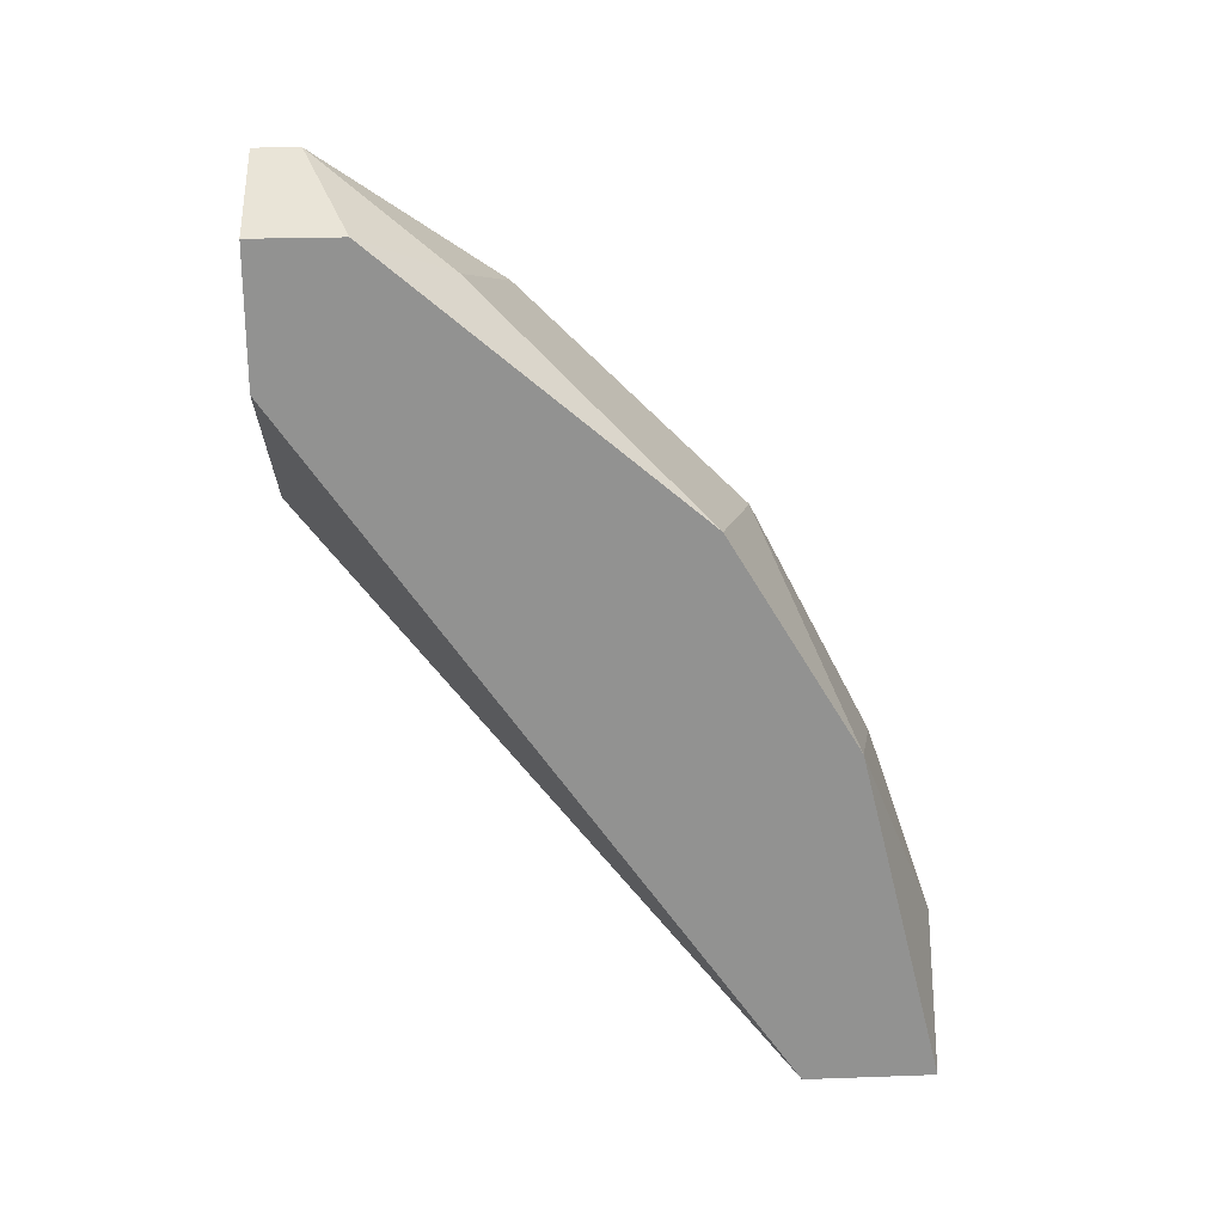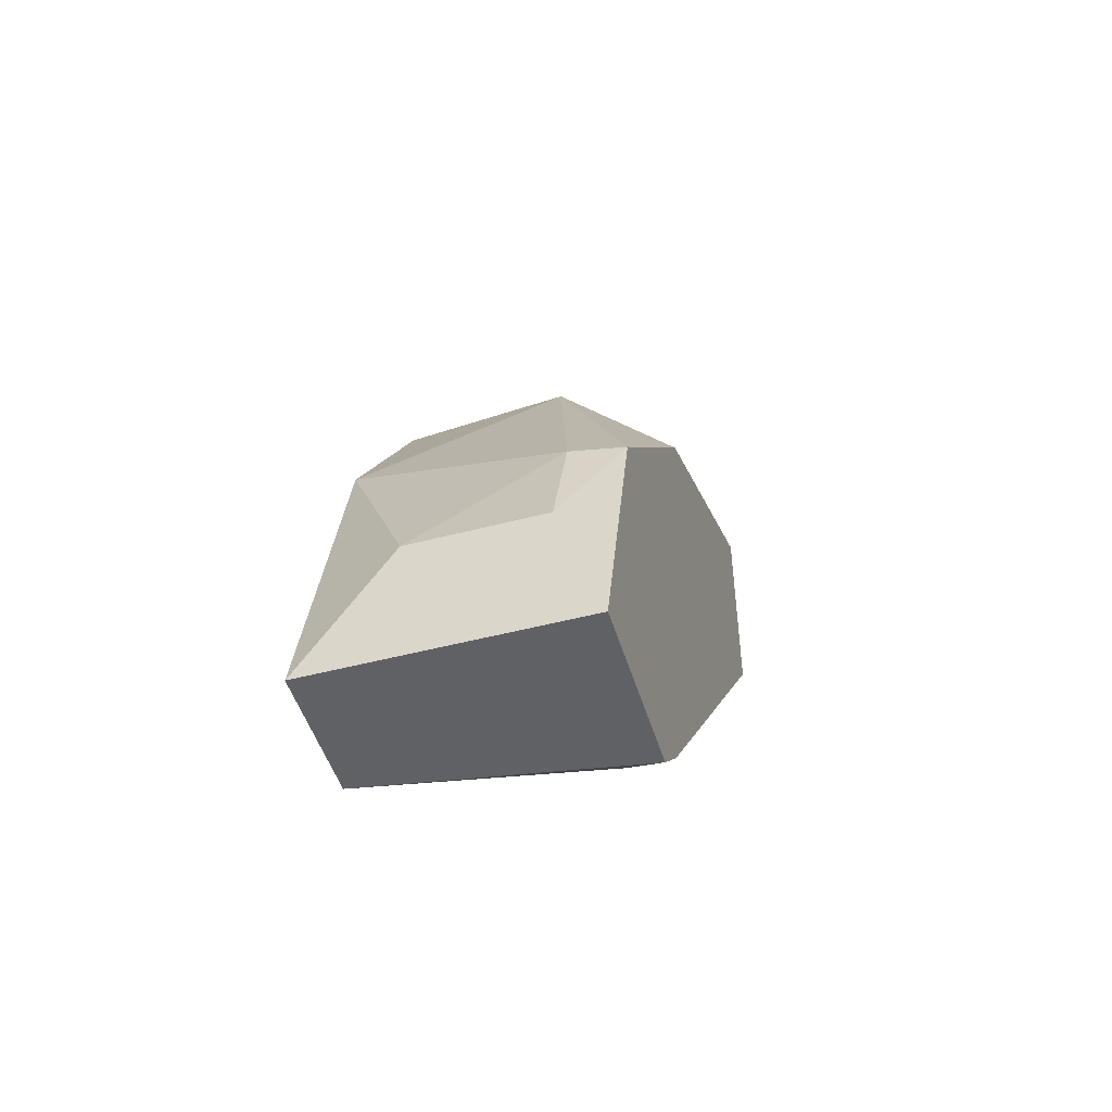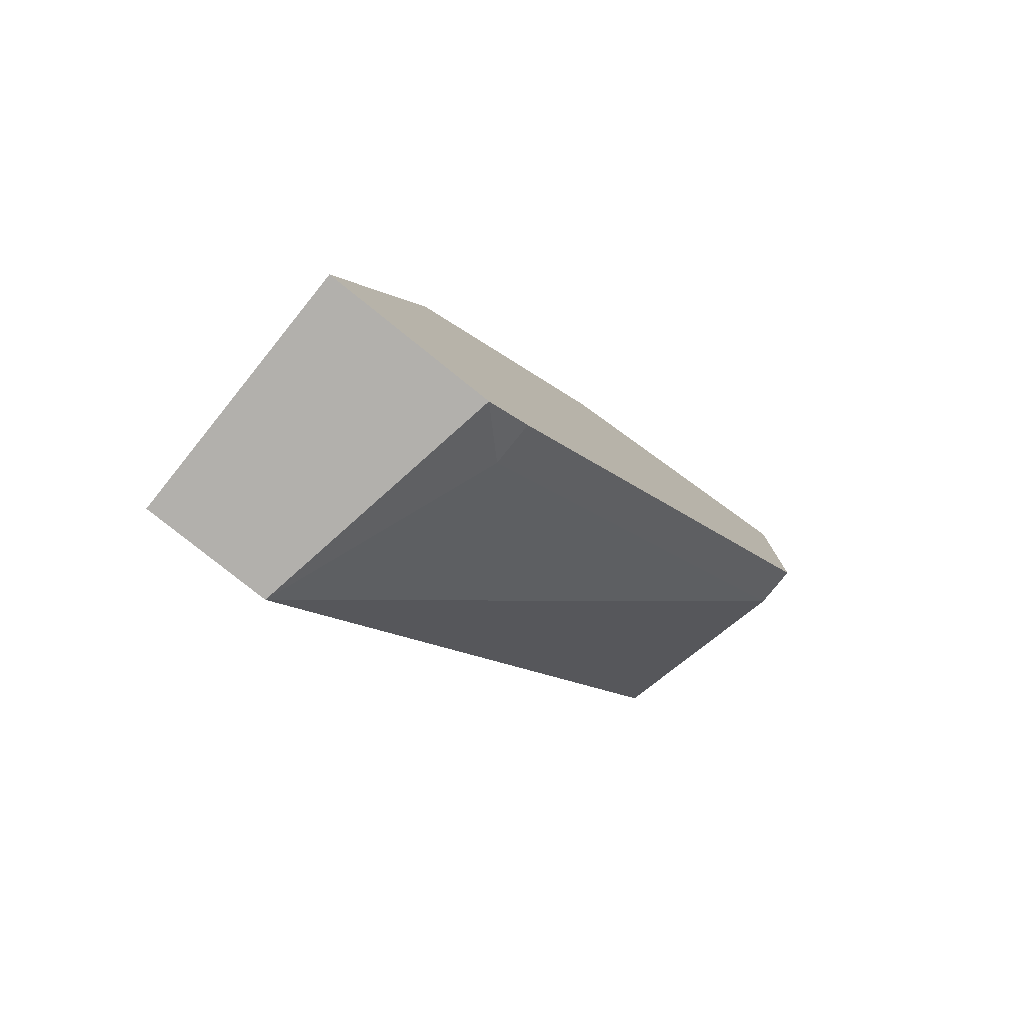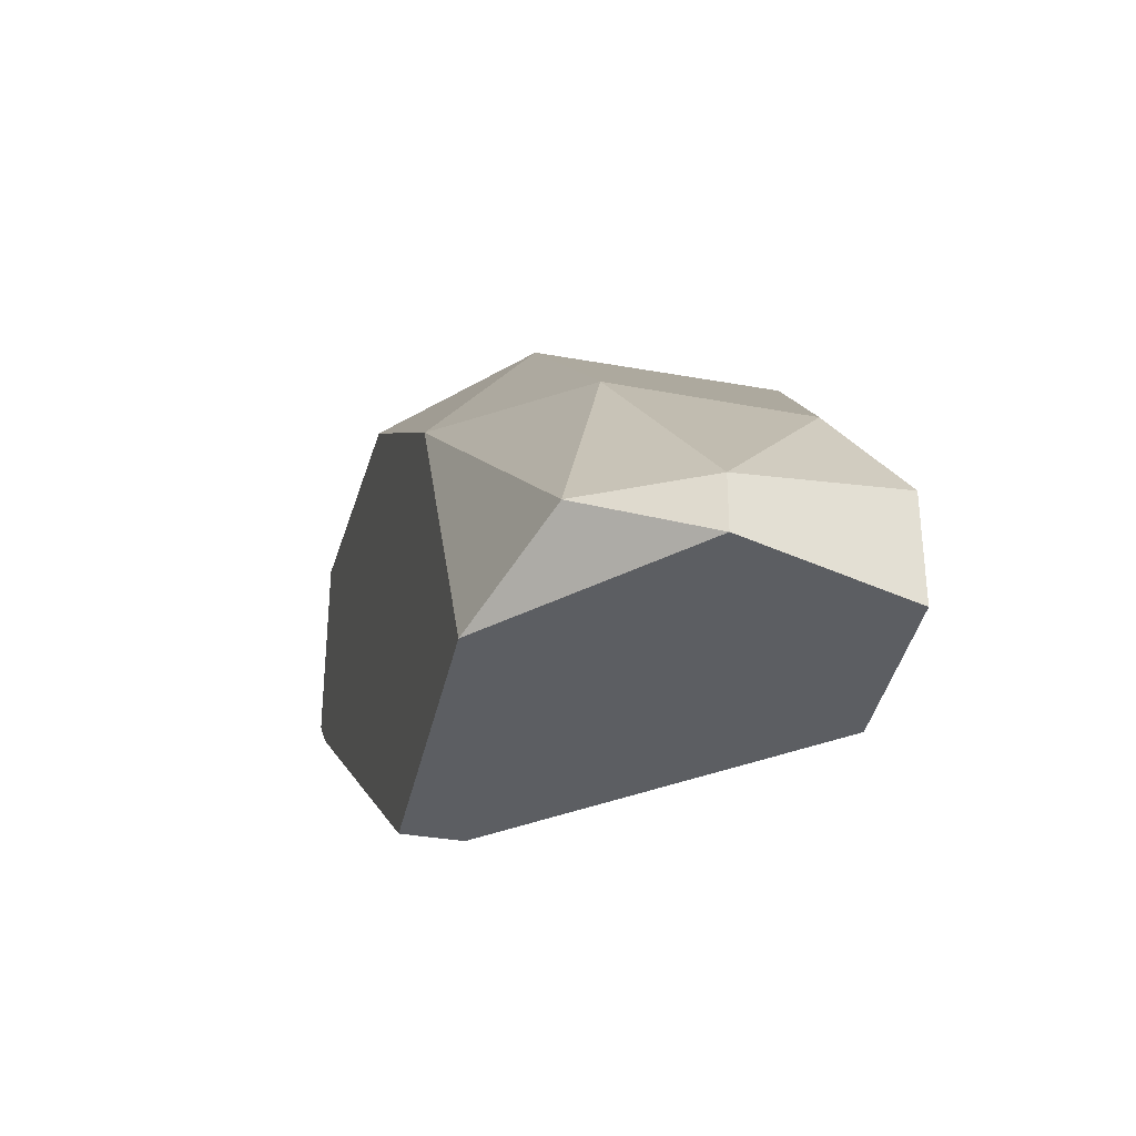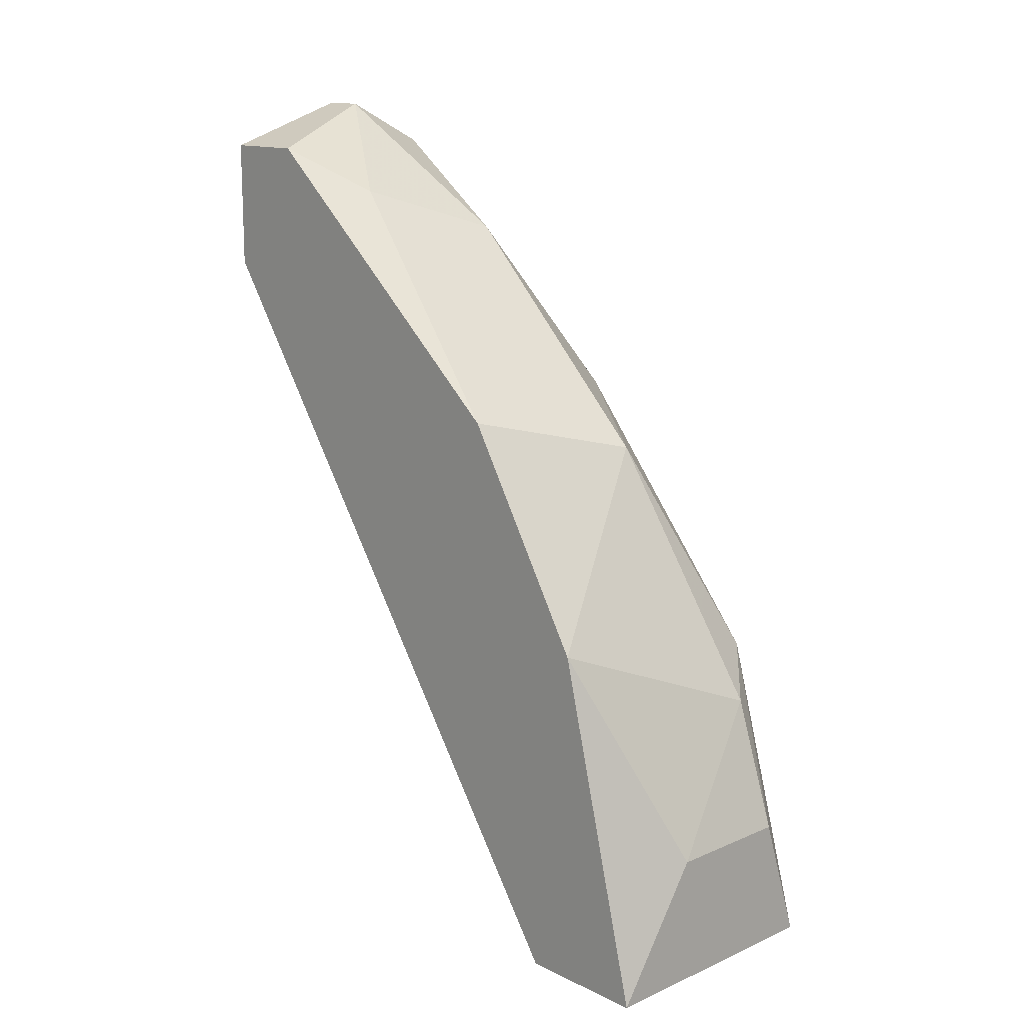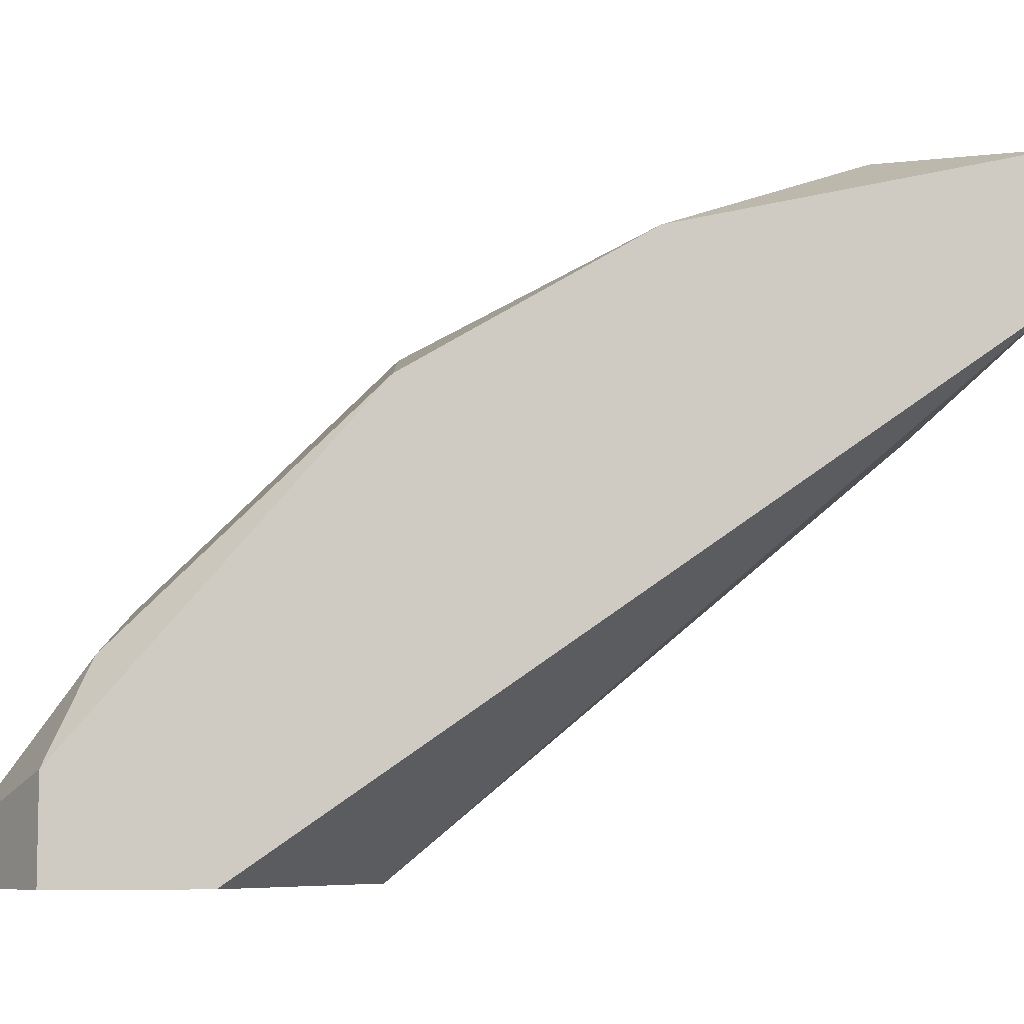
<metadata>
{"format":"obj","ext":"obj","renderer":"f3d","projection":"perspective","resolution":1024,"background":"white","views":[{"elev":24.1,"azim":-93.4,"up":"+Y"},{"elev":-48.5,"azim":16.4,"up":"+Y"},{"elev":-78.8,"azim":51.2,"up":"+Y"},{"elev":-37.8,"azim":168.0,"up":"+Z"},{"elev":14.0,"azim":-43.5,"up":"+Y"},{"elev":-7.3,"azim":-105.3,"up":"+Z"}]}
</metadata>
<code>
v 0.003876 0.02296 0.03077
v 0.003876 0.02986 0.02387
v 0.005256 0.01055 0.03628
v 0.005256 0.01469 0.0349
v 0.005256 0.02296 0.01697
v 0.005256 0.03262 0.01835
v 0.005256 0.00779 0.02939
v -0.00164 0.01745 0.03352
v -0.00164 0.02434 0.02939
v -0.00164 0.02848 0.01697
v -0.00164 0.03262 0.01697
v -0.00164 0.03262 0.01973
v -0.00164 0.00641 0.03628
v -0.00164 0.00641 0.03214
v -0.00026 0.03124 0.02249
v 0.00112 0.01055 0.03628
v 0.006637 0.01607 0.03352
v 0.006637 0.02296 0.01697
v 0.006637 0.02434 0.02663
v 0.006637 0.02986 0.01697
v 0.006637 0.00641 0.03628
v 0.006637 0.00641 0.03077
v 0.006637 0.00779 0.02939
v 0.002498 0.034 0.01697
v 0.002498 0.034 0.01835
f 22 14 7
f 24 18 10
f 10 14 9
f 23 18 19
f 3 16 21
f 23 19 21
f 9 14 13
f 21 16 13
f 14 21 13
f 10 9 12
f 19 6 2
f 9 1 2
f 1 19 2
f 1 9 8
f 13 16 8
f 9 13 8
f 18 23 5
f 14 10 5
f 10 18 5
f 3 21 17
f 21 19 17
f 19 1 17
f 18 24 20
f 19 18 20
f 24 6 20
f 6 19 20
f 23 21 22
f 21 14 22
f 16 3 4
f 8 16 4
f 1 8 4
f 3 17 4
f 17 1 4
f 12 9 15
f 9 2 15
f 24 10 11
f 12 24 11
f 10 12 11
f 24 12 25
f 6 24 25
f 2 6 25
f 12 15 25
f 15 2 25
f 5 23 7
f 14 5 7
f 23 22 7

</code>
